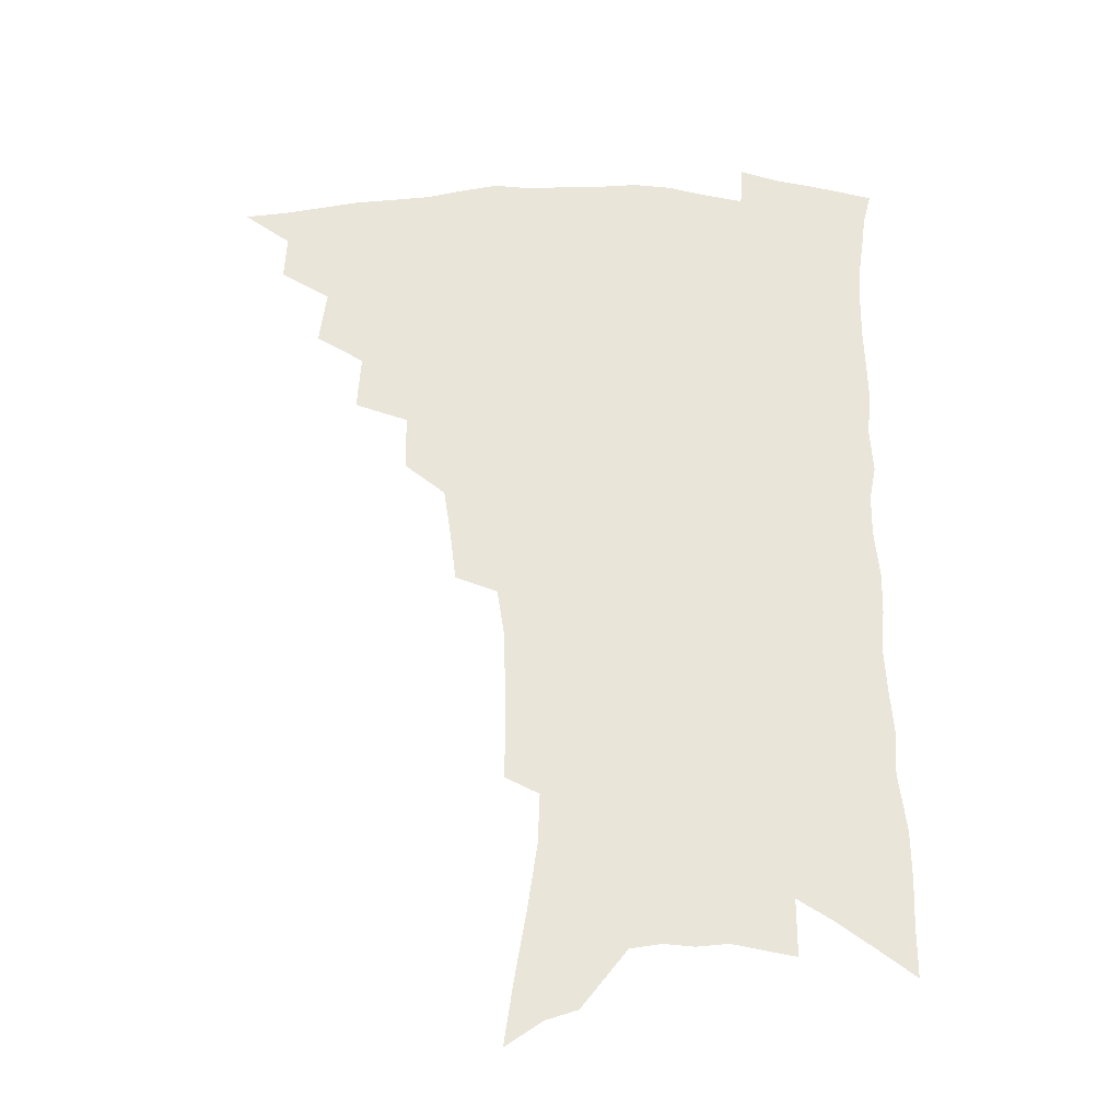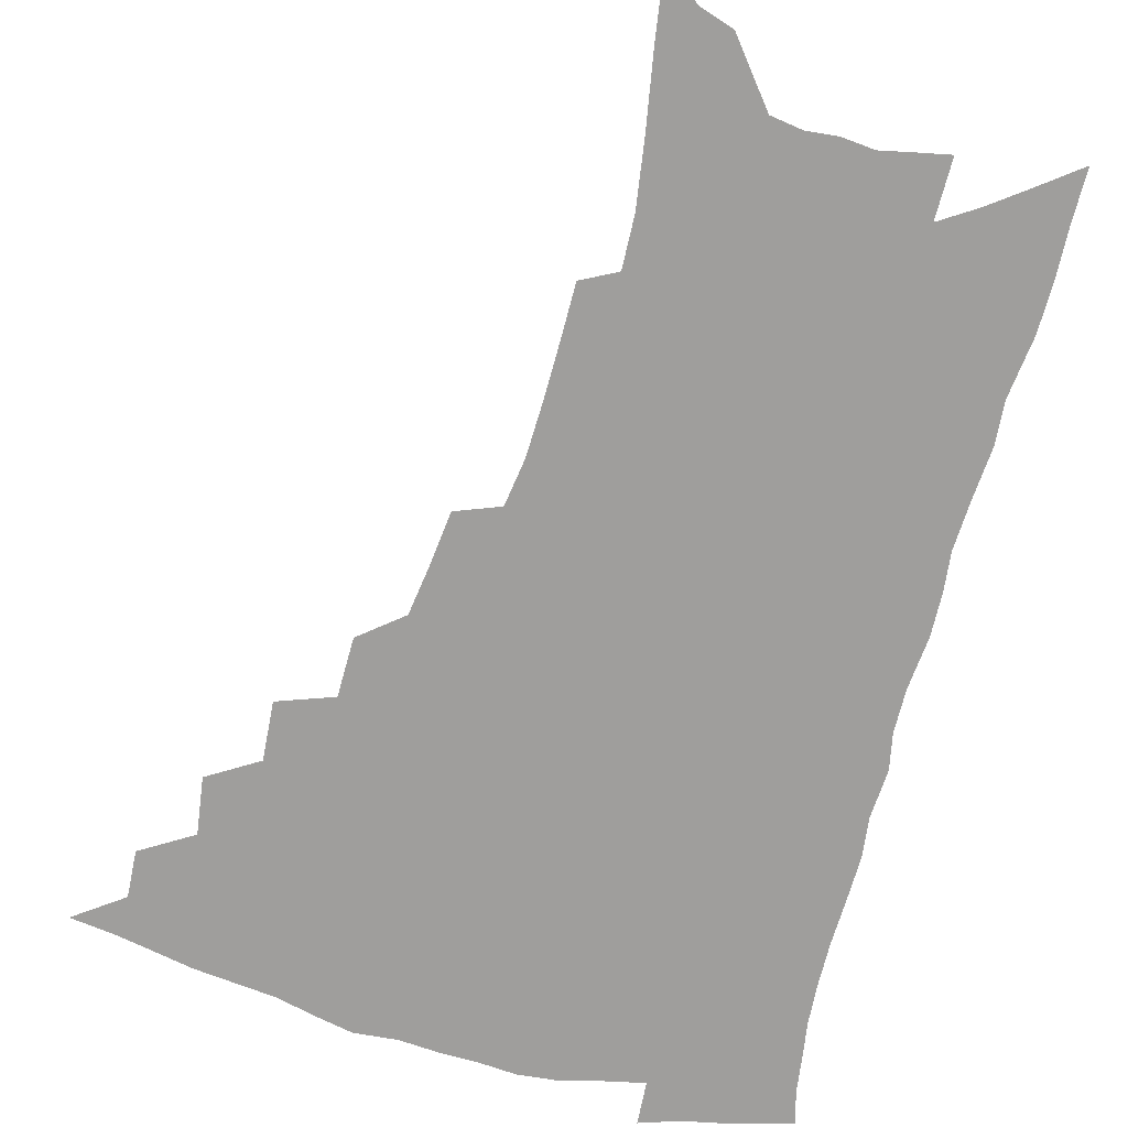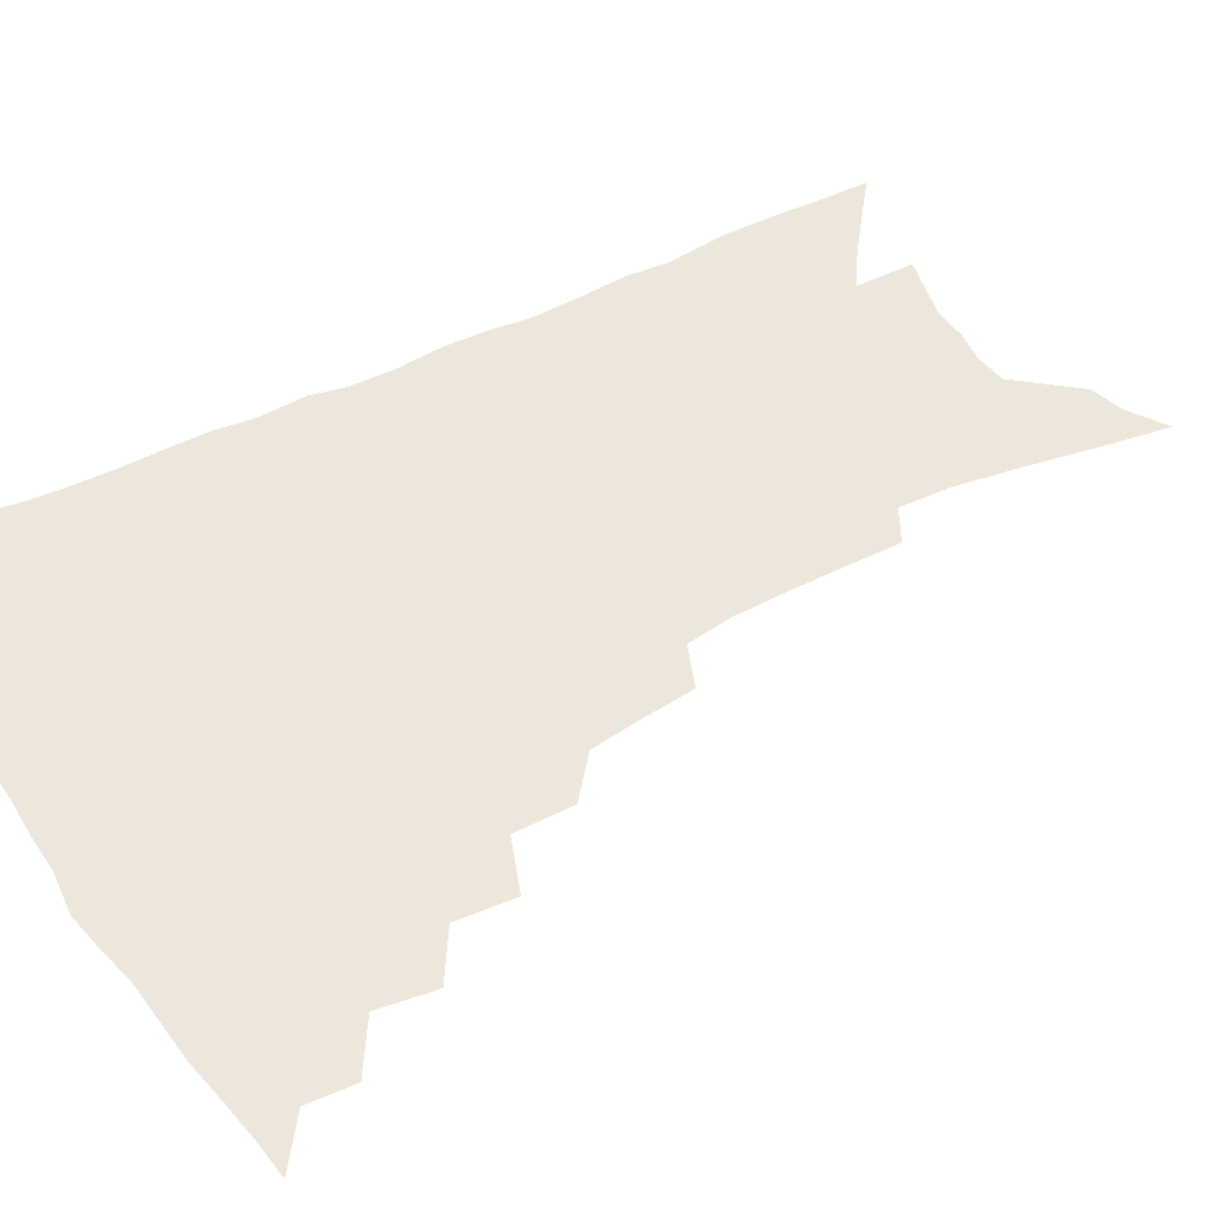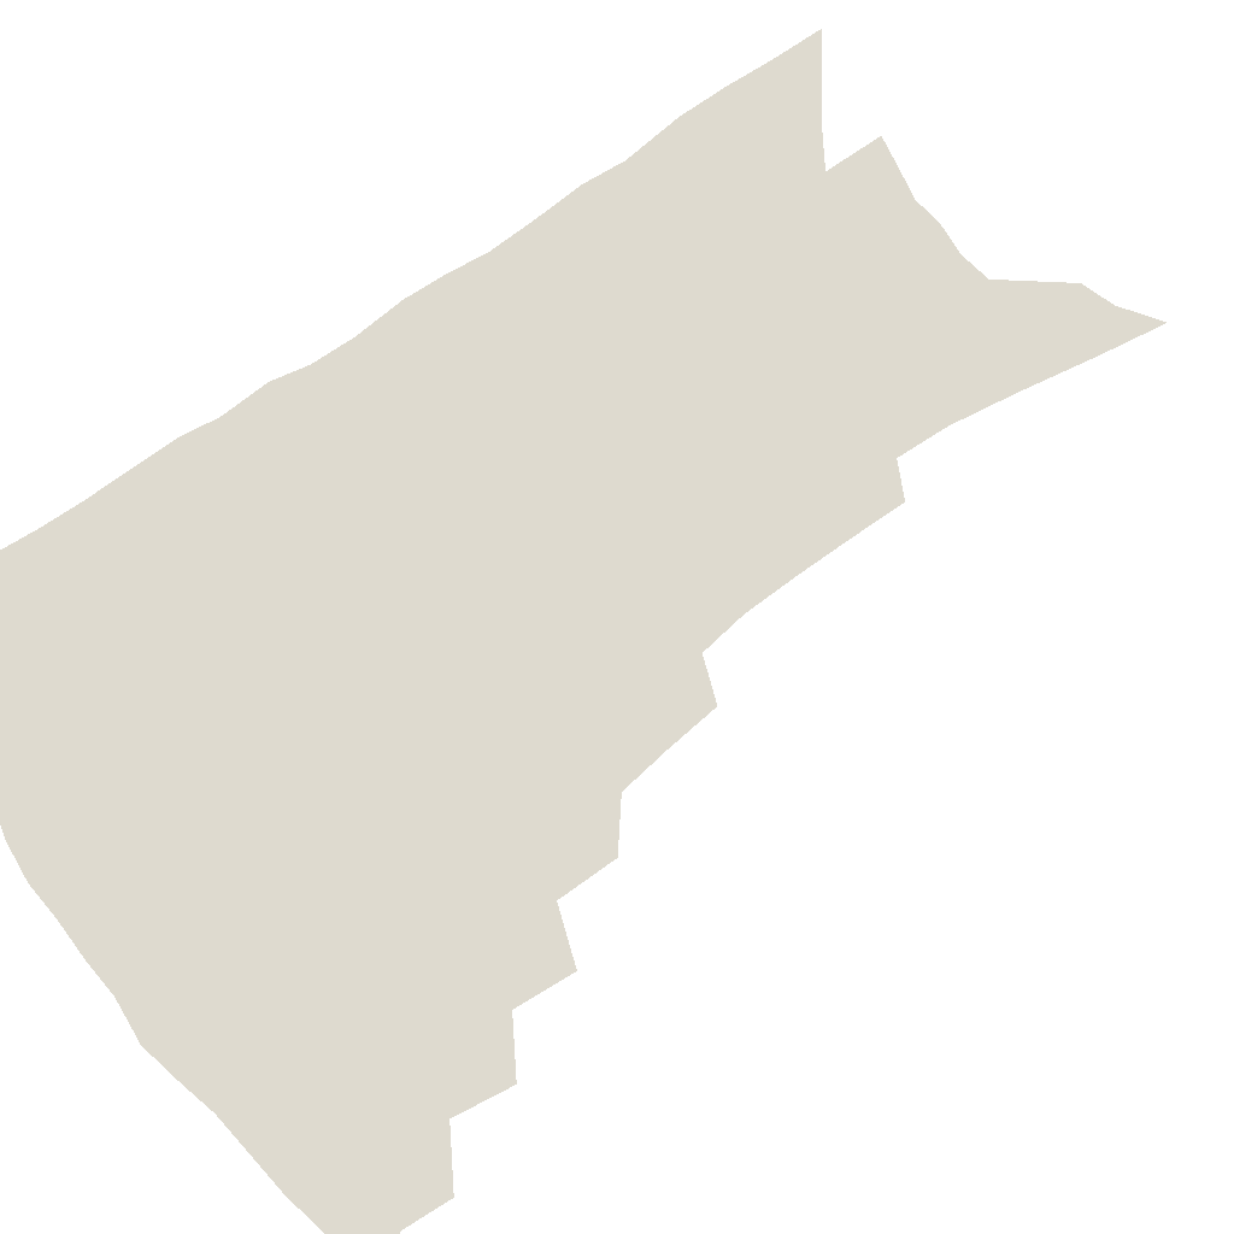
<metadata>
{"format":"obj","ext":"obj","renderer":"f3d","projection":"perspective","resolution":1024,"background":"white","views":[{"elev":-31.2,"azim":-1.1,"up":"+Y"},{"elev":-70.9,"azim":-14.7,"up":"+Z"},{"elev":50.3,"azim":-118.3,"up":"+Z"},{"elev":71.0,"azim":-125.2,"up":"+Z"}]}
</metadata>
<code>
v 456.2 482.3 0
v 472.8 452.9 0
v 473.7 469.9 0
v 471.6 484.5 0
v 488.6 421.2 0
v 491.3 441.7 0
v 490.2 457.3 0
v 488.7 472.2 0
v 486 487.4 0
v 505.1 389.2 0
v 506.4 410.3 0
v 507.4 429.2 0
v 507.2 445.3 0
v 505.8 460.2 0
v 503.1 474.9 0
v 500.2 490.4 0
v 525.3 361 0
v 524.9 382.3 0
v 524.6 401.4 0
v 524.7 419.4 0
v 524.2 434.9 0
v 522.2 448.4 0
v 520.1 462.5 0
v 517.9 476.9 0
v 515.1 492.2 0
v 545.5 311.4 0
v 543.1 330.9 0
v 540.4 348.9 0
v 541.5 373.7 0
v 540.5 390.8 0
v 539.2 406.4 0
v 538 421 0
v 537.5 436.2 0
v 536.4 450.5 0
v 534.6 464.6 0
v 532.2 479 0
v 529.7 493.9 0
v 564.8 229 0
v 564.8 248.1 0
v 564.5 268.1 0
v 563.8 288.6 0
v 561.1 305.6 0
v 558.6 323.8 0
v 557.1 343.4 0
v 556 362.3 0
v 554.5 378.1 0
v 554.4 396.1 0
v 553.8 411.1 0
v 553.3 425.6 0
v 552 439 0
v 551.5 452.7 0
v 548.7 466.8 0
v 546.4 481.2 0
v 543.8 497.4 0
v 565.5 129.3 0
v 568.9 153 0
v 573.2 179.2 0
v 576.7 203.9 0
v 577.4 222.7 0
v 577.6 242.5 0
v 577.2 261.6 0
v 576.5 281 0
v 574.7 297.9 0
v 572.4 313.7 0
v 570.9 332.6 0
v 569.5 350 0
v 569 368.5 0
v 567.8 383.4 0
v 567.1 398.4 0
v 567.2 414.2 0
v 566.5 428 0
v 566 441.5 0
v 564.5 454.7 0
v 562.5 468.6 0
v 560.6 483 0
v 557.8 500.4 0
v 579.1 138.8 0
v 584.2 167.8 0
v 588.4 195.4 0
v 589.7 216.4 0
v 589.7 234.7 0
v 588.7 250.9 0
v 588.2 269.8 0
v 587.6 289.7 0
v 586.2 307 0
v 584.1 321.3 0
v 582.6 338 0
v 582.2 356.6 0
v 581.1 371.6 0
v 580.8 388.1 0
v 580.5 402.7 0
v 580 416.5 0
v 579.7 430.3 0
v 579 442.8 0
v 578.1 455.7 0
v 576.6 469.5 0
v 574.8 484.1 0
v 573.6 499.2 0
v 591 142.7 0
v 597.6 178.8 0
v 600.1 203.2 0
v 601.1 224.7 0
v 600.6 241.7 0
v 600.1 260 0
v 599.4 278.1 0
v 598.1 294 0
v 596.8 310.3 0
v 595.8 328.4 0
v 594.7 344.4 0
v 593.8 359.5 0
v 593.1 374.4 0
v 592.6 388.2 0
v 592.5 403.3 0
v 592.4 417.7 0
v 592.1 430.5 0
v 591.9 443.7 0
v 591.3 456.5 0
v 590.4 470 0
v 589.3 484 0
v 587.7 500.3 0
v 608 164.7 0
v 610.5 189.6 0
v 611.4 210.2 0
v 611.2 226.7 0
v 610.9 243.9 0
v 610.3 259.5 0
v 609.7 282.6 0
v 608.8 299.2 0
v 607.7 314.4 0
v 606.7 330 0
v 605.9 345.9 0
v 605.3 361.5 0
v 605 376.8 0
v 605.1 392 0
v 604.6 404.8 0
v 604.8 419.2 0
v 604.7 431.4 0
v 604.5 444.1 0
v 604.7 456.9 0
v 604.1 470.2 0
v 602.9 485 0
v 601.8 500.6 0
v 619.4 166.5 0
v 621.2 191 0
v 621.7 211.9 0
v 621.9 231.6 0
v 621.1 245.6 0
v 620.7 263.6 0
v 620 284.5 0
v 619.3 299.4 0
v 618.4 317.7 0
v 617.6 333.1 0
v 617 347.7 0
v 616.7 362.6 0
v 616.5 378.3 0
v 616.5 392.8 0
v 616.5 405.5 0
v 616.7 418.9 0
v 617.2 432.3 0
v 617.5 444.5 0
v 617.7 457 0
v 617.7 469.8 0
v 617.2 483.7 0
v 615.5 501.8 0
v 630.8 165.5 0
v 632 191.9 0
v 632.3 216.2 0
v 632.2 232 0
v 631.7 250.7 0
v 631 265.2 0
v 630.4 283.7 0
v 629.8 299.9 0
v 629 317 0
v 628.4 333.6 0
v 628.2 345.9 0
v 627.8 364.2 0
v 627.7 378.5 0
v 627.9 391.8 0
v 628.1 405.8 0
v 628.6 419 0
v 629.1 431.9 0
v 629.9 444.5 0
v 630.6 456.7 0
v 630.8 469.4 0
v 630.5 484.4 0
v 629.8 500.5 0
v 642.5 166.8 0
v 643 192.3 0
v 643.2 211.4 0
v 642.6 231.6 0
v 642.3 248.2 0
v 641.3 270 0
v 640.9 284.7 0
v 640.3 300.3 0
v 639.8 316.1 0
v 639.1 333.3 0
v 639.1 347.2 0
v 638.9 363.1 0
v 639 377.3 0
v 639.3 391.1 0
v 639.6 405.5 0
v 640.2 418.5 0
v 640.9 431.6 0
v 641.8 443.7 0
v 643 456 0
v 643.7 468.7 0
v 644.8 482 0
v 645.1 496.7 0
v 654.2 164.4 0
v 654.2 188.2 0
v 653.9 209.5 0
v 653.4 229.3 0
v 652.9 247.2 0
v 652.4 264.9 0
v 651.4 283.2 0
v 651 298.8 0
v 650.6 314.5 0
v 650.2 330.5 0
v 650.9 343.2 0
v 650 361.3 0
v 650.3 375.3 0
v 650.8 389 0
v 651.5 402.4 0
v 651.9 416.9 0
v 652.9 429.5 0
v 654.1 441.7 0
v 655.3 455.3 0
v 656.6 467.4 0
v 658.2 479.8 0
v 659.4 493.8 0
v 660.4 509.5 0
v 665.9 162.1 0
v 665.9 183.6 0
v 665.7 203.3 0
v 664.8 223.9 0
v 664.1 243.1 0
v 663 262.7 0
v 662.3 279.8 0
v 661.7 296.5 0
v 661.7 311.6 0
v 661.8 326.4 0
v 661.8 341.8 0
v 661.6 357.5 0
v 662.2 371.5 0
v 662.9 385.2 0
v 663 400.7 0
v 663.8 414.1 0
v 664.5 428.1 0
v 665.9 440.4 0
v 667.1 453.7 0
v 668.9 465.7 0
v 670.8 478 0
v 672.8 490.3 0
v 674.3 505.1 0
v 678.8 175.4 0
v 677.8 197.1 0
v 676.5 218.4 0
v 675.9 237.1 0
v 675.4 255 0
v 674.3 273.4 0
v 673.6 290.6 0
v 673.5 306.2 0
v 673.6 321.4 0
v 673.7 336.8 0
v 674 351.7 0
v 674.3 366.9 0
v 674.5 382.2 0
v 674.6 397.7 0
v 675.8 411 0
v 676.8 424.5 0
v 678.1 437.7 0
v 678.9 451.9 0
v 681 463.7 0
v 683 475.9 0
v 685.1 488 0
v 687.2 502.5 0
v 692.5 165.4 0
v 691 187.8 0
v 690.1 208.1 0
v 689.2 227.4 0
v 688.7 245.4 0
v 687.1 265 0
v 687.2 281.1 0
v 686 298.9 0
v 686.8 313.4 0
v 686.8 329.3 0
v 685.9 346.4 0
v 687.3 360.2 0
v 687.7 375.5 0
v 688.9 389.7 0
v 688.5 406.1 0
v 689.2 420.6 0
v 690.1 434.8 0
v 691.7 448.1 0
v 692.8 461.8 0
v 695.2 473.6 0
v 697 485.6 0
v 699.8 499.5 0
v 706.7 154.7 0
v 706.7 173.7 0
v 707.4 191.1 0
v 707.2 209.5 0
v 704.4 231.7 0
v 705.5 247.2 0
v 704 266.2 0
v 703.1 283.9 0
v 704.5 298.1 0
v 704.9 313.7 0
v 703 332.6 0
v 703.2 348.5 0
v 705.7 361.7 0
v 704.5 379.7 0
v 706.1 394 0
v 705.7 410.5 0
v 705.1 427.2 0
v 705.3 442.9 0
v 706.2 457.6 0
v 708.1 470.7 0
v 709.7 483.7 0
v 712.8 496.2 0
f 3 4 1
f 6 7 2
f 2 7 3
f 7 8 3
f 3 8 4
f 8 9 4
f 11 12 5
f 5 12 6
f 12 13 6
f 6 13 7
f 13 14 7
f 7 14 8
f 14 15 8
f 8 15 9
f 15 16 9
f 18 19 10
f 10 19 11
f 19 20 11
f 11 20 12
f 20 21 12
f 12 21 13
f 21 22 13
f 13 22 14
f 22 23 14
f 14 23 15
f 23 24 15
f 15 24 16
f 24 25 16
f 28 29 17
f 17 29 18
f 29 30 18
f 18 30 19
f 30 31 19
f 19 31 20
f 31 32 20
f 20 32 21
f 32 33 21
f 21 33 22
f 33 34 22
f 22 34 23
f 34 35 23
f 23 35 24
f 35 36 24
f 24 36 25
f 36 37 25
f 42 43 26
f 26 43 27
f 43 44 27
f 27 44 28
f 44 45 28
f 28 45 29
f 45 46 29
f 29 46 30
f 46 47 30
f 30 47 31
f 47 48 31
f 31 48 32
f 48 49 32
f 32 49 33
f 49 50 33
f 33 50 34
f 50 51 34
f 34 51 35
f 51 52 35
f 35 52 36
f 52 53 36
f 36 53 37
f 53 54 37
f 59 60 38
f 38 60 39
f 60 61 39
f 39 61 40
f 61 62 40
f 40 62 41
f 62 63 41
f 41 63 42
f 63 64 42
f 42 64 43
f 64 65 43
f 43 65 44
f 65 66 44
f 44 66 45
f 66 67 45
f 45 67 46
f 67 68 46
f 46 68 47
f 68 69 47
f 47 69 48
f 69 70 48
f 48 70 49
f 70 71 49
f 49 71 50
f 71 72 50
f 50 72 51
f 72 73 51
f 51 73 52
f 73 74 52
f 52 74 53
f 74 75 53
f 53 75 54
f 75 76 54
f 55 77 56
f 77 78 56
f 56 78 57
f 78 79 57
f 57 79 58
f 79 80 58
f 58 80 59
f 80 81 59
f 59 81 60
f 81 82 60
f 60 82 61
f 82 83 61
f 61 83 62
f 83 84 62
f 62 84 63
f 84 85 63
f 63 85 64
f 85 86 64
f 64 86 65
f 86 87 65
f 65 87 66
f 87 88 66
f 66 88 67
f 88 89 67
f 67 89 68
f 89 90 68
f 68 90 69
f 90 91 69
f 69 91 70
f 91 92 70
f 70 92 71
f 92 93 71
f 71 93 72
f 93 94 72
f 72 94 73
f 94 95 73
f 73 95 74
f 95 96 74
f 74 96 75
f 96 97 75
f 75 97 76
f 97 98 76
f 77 99 78
f 99 100 78
f 78 100 79
f 100 101 79
f 79 101 80
f 101 102 80
f 80 102 81
f 102 103 81
f 81 103 82
f 103 104 82
f 82 104 83
f 104 105 83
f 83 105 84
f 105 106 84
f 84 106 85
f 106 107 85
f 85 107 86
f 107 108 86
f 86 108 87
f 108 109 87
f 87 109 88
f 109 110 88
f 88 110 89
f 110 111 89
f 89 111 90
f 111 112 90
f 90 112 91
f 112 113 91
f 91 113 92
f 113 114 92
f 92 114 93
f 114 115 93
f 93 115 94
f 115 116 94
f 94 116 95
f 116 117 95
f 95 117 96
f 117 118 96
f 96 118 97
f 118 119 97
f 97 119 98
f 119 120 98
f 99 121 100
f 121 122 100
f 100 122 101
f 122 123 101
f 101 123 102
f 123 124 102
f 102 124 103
f 124 125 103
f 103 125 104
f 125 126 104
f 104 126 105
f 126 127 105
f 105 127 106
f 127 128 106
f 106 128 107
f 128 129 107
f 107 129 108
f 129 130 108
f 108 130 109
f 130 131 109
f 109 131 110
f 131 132 110
f 110 132 111
f 132 133 111
f 111 133 112
f 133 134 112
f 112 134 113
f 134 135 113
f 113 135 114
f 135 136 114
f 114 136 115
f 136 137 115
f 115 137 116
f 137 138 116
f 116 138 117
f 138 139 117
f 117 139 118
f 139 140 118
f 118 140 119
f 140 141 119
f 119 141 120
f 141 142 120
f 121 143 122
f 143 144 122
f 122 144 123
f 144 145 123
f 123 145 124
f 145 146 124
f 124 146 125
f 146 147 125
f 125 147 126
f 147 148 126
f 126 148 127
f 148 149 127
f 127 149 128
f 149 150 128
f 128 150 129
f 150 151 129
f 129 151 130
f 151 152 130
f 130 152 131
f 152 153 131
f 131 153 132
f 153 154 132
f 132 154 133
f 154 155 133
f 133 155 134
f 155 156 134
f 134 156 135
f 156 157 135
f 135 157 136
f 157 158 136
f 136 158 137
f 158 159 137
f 137 159 138
f 159 160 138
f 138 160 139
f 160 161 139
f 139 161 140
f 161 162 140
f 140 162 141
f 162 163 141
f 141 163 142
f 163 164 142
f 143 165 144
f 165 166 144
f 144 166 145
f 166 167 145
f 145 167 146
f 167 168 146
f 146 168 147
f 168 169 147
f 147 169 148
f 169 170 148
f 148 170 149
f 170 171 149
f 149 171 150
f 171 172 150
f 150 172 151
f 172 173 151
f 151 173 152
f 173 174 152
f 152 174 153
f 174 175 153
f 153 175 154
f 175 176 154
f 154 176 155
f 176 177 155
f 155 177 156
f 177 178 156
f 156 178 157
f 178 179 157
f 157 179 158
f 179 180 158
f 158 180 159
f 180 181 159
f 159 181 160
f 181 182 160
f 160 182 161
f 182 183 161
f 161 183 162
f 183 184 162
f 162 184 163
f 184 185 163
f 163 185 164
f 185 186 164
f 165 187 166
f 187 188 166
f 166 188 167
f 188 189 167
f 167 189 168
f 189 190 168
f 168 190 169
f 190 191 169
f 169 191 170
f 191 192 170
f 170 192 171
f 192 193 171
f 171 193 172
f 193 194 172
f 172 194 173
f 194 195 173
f 173 195 174
f 195 196 174
f 174 196 175
f 196 197 175
f 175 197 176
f 197 198 176
f 176 198 177
f 198 199 177
f 177 199 178
f 199 200 178
f 178 200 179
f 200 201 179
f 179 201 180
f 201 202 180
f 180 202 181
f 202 203 181
f 181 203 182
f 203 204 182
f 182 204 183
f 204 205 183
f 183 205 184
f 205 206 184
f 184 206 185
f 206 207 185
f 185 207 186
f 207 208 186
f 187 209 188
f 209 210 188
f 188 210 189
f 210 211 189
f 189 211 190
f 211 212 190
f 190 212 191
f 212 213 191
f 191 213 192
f 213 214 192
f 192 214 193
f 214 215 193
f 193 215 194
f 215 216 194
f 194 216 195
f 216 217 195
f 195 217 196
f 217 218 196
f 196 218 197
f 218 219 197
f 197 219 198
f 219 220 198
f 198 220 199
f 220 221 199
f 199 221 200
f 221 222 200
f 200 222 201
f 222 223 201
f 201 223 202
f 223 224 202
f 202 224 203
f 224 225 203
f 203 225 204
f 225 226 204
f 204 226 205
f 226 227 205
f 205 227 206
f 227 228 206
f 206 228 207
f 228 229 207
f 207 229 208
f 229 230 208
f 209 232 210
f 232 233 210
f 210 233 211
f 233 234 211
f 211 234 212
f 234 235 212
f 212 235 213
f 235 236 213
f 213 236 214
f 236 237 214
f 214 237 215
f 237 238 215
f 215 238 216
f 238 239 216
f 216 239 217
f 239 240 217
f 217 240 218
f 240 241 218
f 218 241 219
f 241 242 219
f 219 242 220
f 242 243 220
f 220 243 221
f 243 244 221
f 221 244 222
f 244 245 222
f 222 245 223
f 245 246 223
f 223 246 224
f 246 247 224
f 224 247 225
f 247 248 225
f 225 248 226
f 248 249 226
f 226 249 227
f 249 250 227
f 227 250 228
f 250 251 228
f 228 251 229
f 251 252 229
f 229 252 230
f 252 253 230
f 230 253 231
f 253 254 231
f 233 255 234
f 255 256 234
f 234 256 235
f 256 257 235
f 235 257 236
f 257 258 236
f 236 258 237
f 258 259 237
f 237 259 238
f 259 260 238
f 238 260 239
f 260 261 239
f 239 261 240
f 261 262 240
f 240 262 241
f 262 263 241
f 241 263 242
f 263 264 242
f 242 264 243
f 264 265 243
f 243 265 244
f 265 266 244
f 244 266 245
f 266 267 245
f 245 267 246
f 267 268 246
f 246 268 247
f 268 269 247
f 247 269 248
f 269 270 248
f 248 270 249
f 270 271 249
f 249 271 250
f 271 272 250
f 250 272 251
f 272 273 251
f 251 273 252
f 273 274 252
f 252 274 253
f 274 275 253
f 253 275 254
f 275 276 254
f 255 277 256
f 277 278 256
f 256 278 257
f 278 279 257
f 257 279 258
f 279 280 258
f 258 280 259
f 280 281 259
f 259 281 260
f 281 282 260
f 260 282 261
f 282 283 261
f 261 283 262
f 283 284 262
f 262 284 263
f 284 285 263
f 263 285 264
f 285 286 264
f 264 286 265
f 286 287 265
f 265 287 266
f 287 288 266
f 266 288 267
f 288 289 267
f 267 289 268
f 289 290 268
f 268 290 269
f 290 291 269
f 269 291 270
f 291 292 270
f 270 292 271
f 292 293 271
f 271 293 272
f 293 294 272
f 272 294 273
f 294 295 273
f 273 295 274
f 295 296 274
f 274 296 275
f 296 297 275
f 275 297 276
f 297 298 276
f 277 299 278
f 299 300 278
f 278 300 279
f 300 301 279
f 279 301 280
f 301 302 280
f 280 302 281
f 302 303 281
f 281 303 282
f 303 304 282
f 282 304 283
f 304 305 283
f 283 305 284
f 305 306 284
f 284 306 285
f 306 307 285
f 285 307 286
f 307 308 286
f 286 308 287
f 308 309 287
f 287 309 288
f 309 310 288
f 288 310 289
f 310 311 289
f 289 311 290
f 311 312 290
f 290 312 291
f 312 313 291
f 291 313 292
f 313 314 292
f 292 314 293
f 314 315 293
f 293 315 294
f 315 316 294
f 294 316 295
f 316 317 295
f 295 317 296
f 317 318 296
f 296 318 297
f 318 319 297
f 297 319 298
f 319 320 298

</code>
